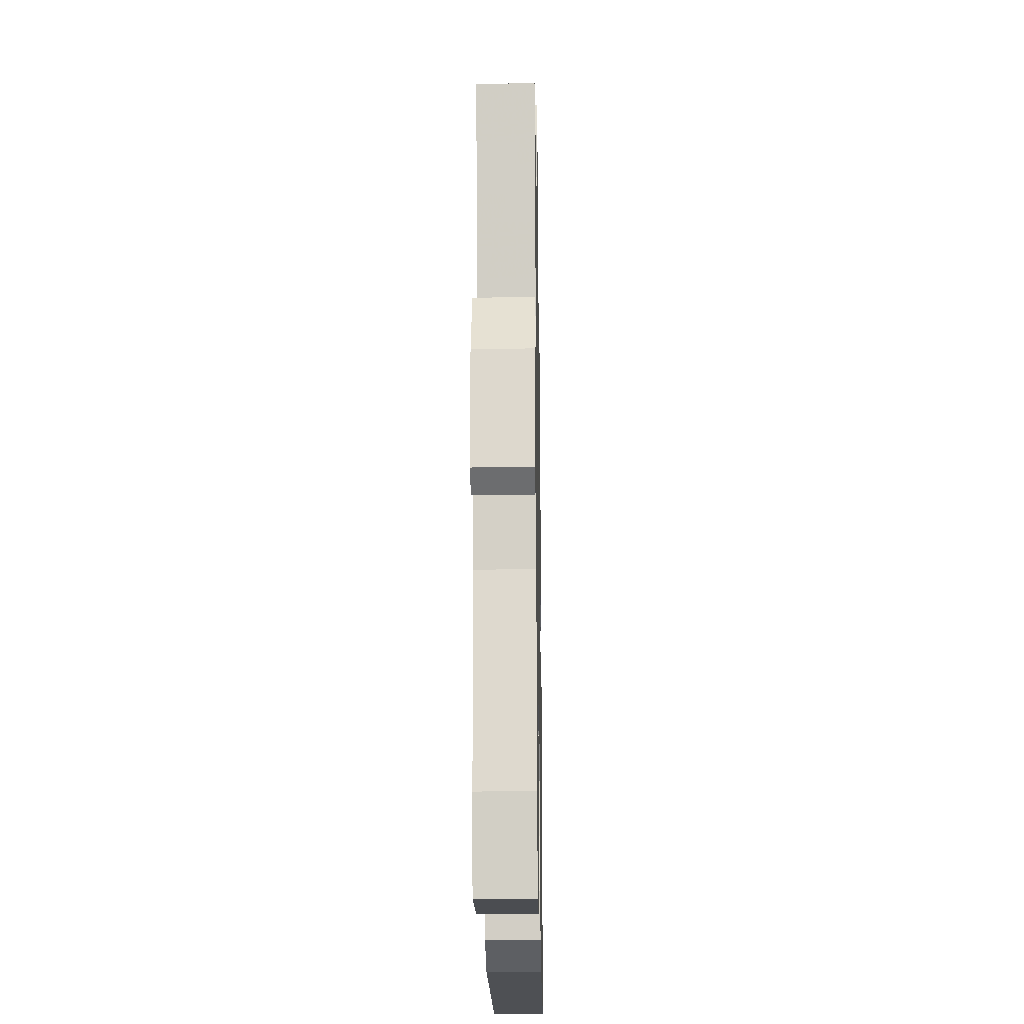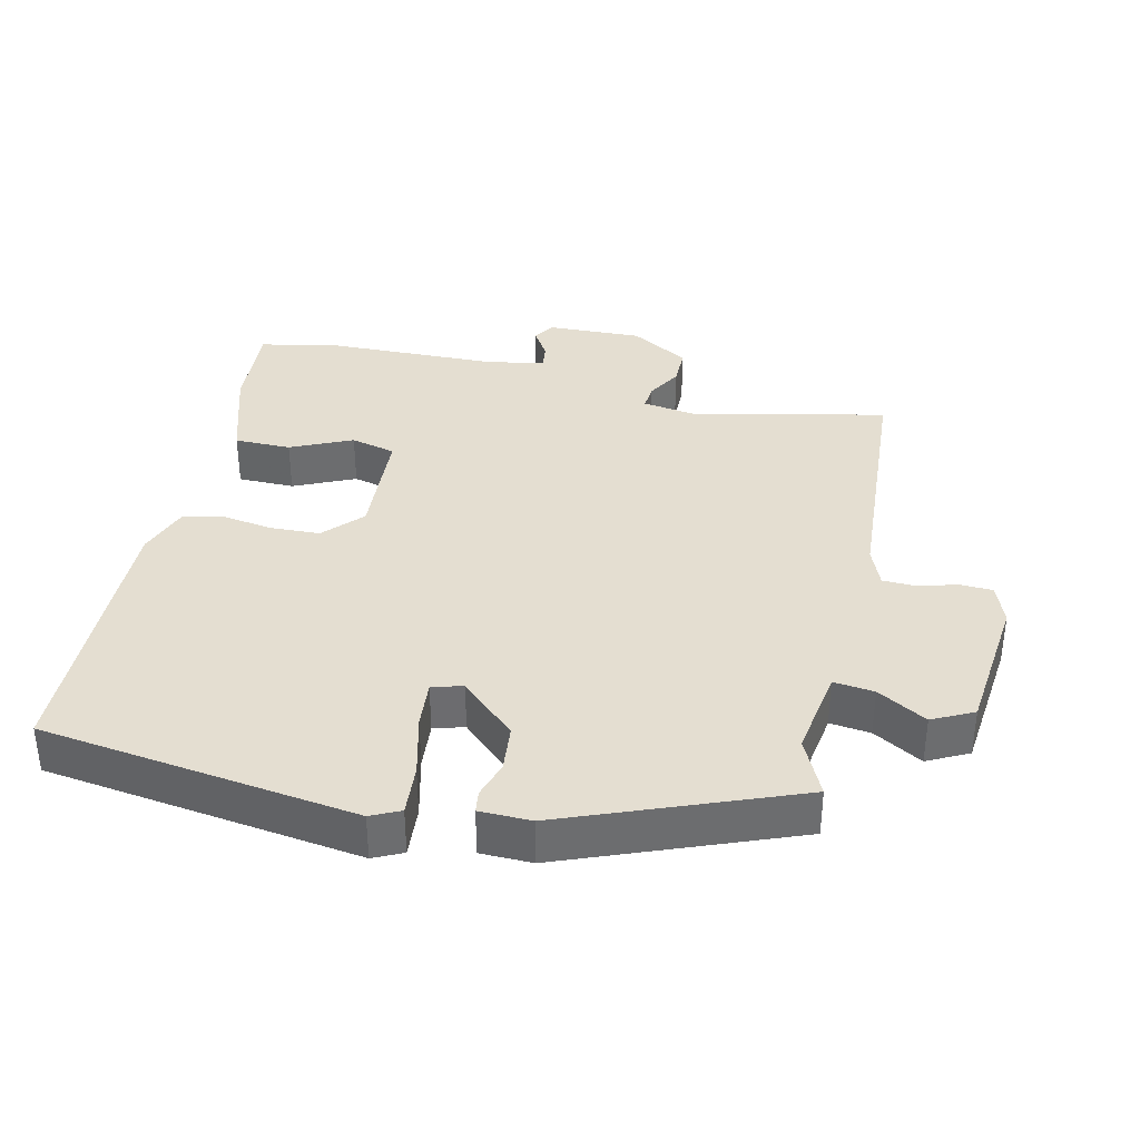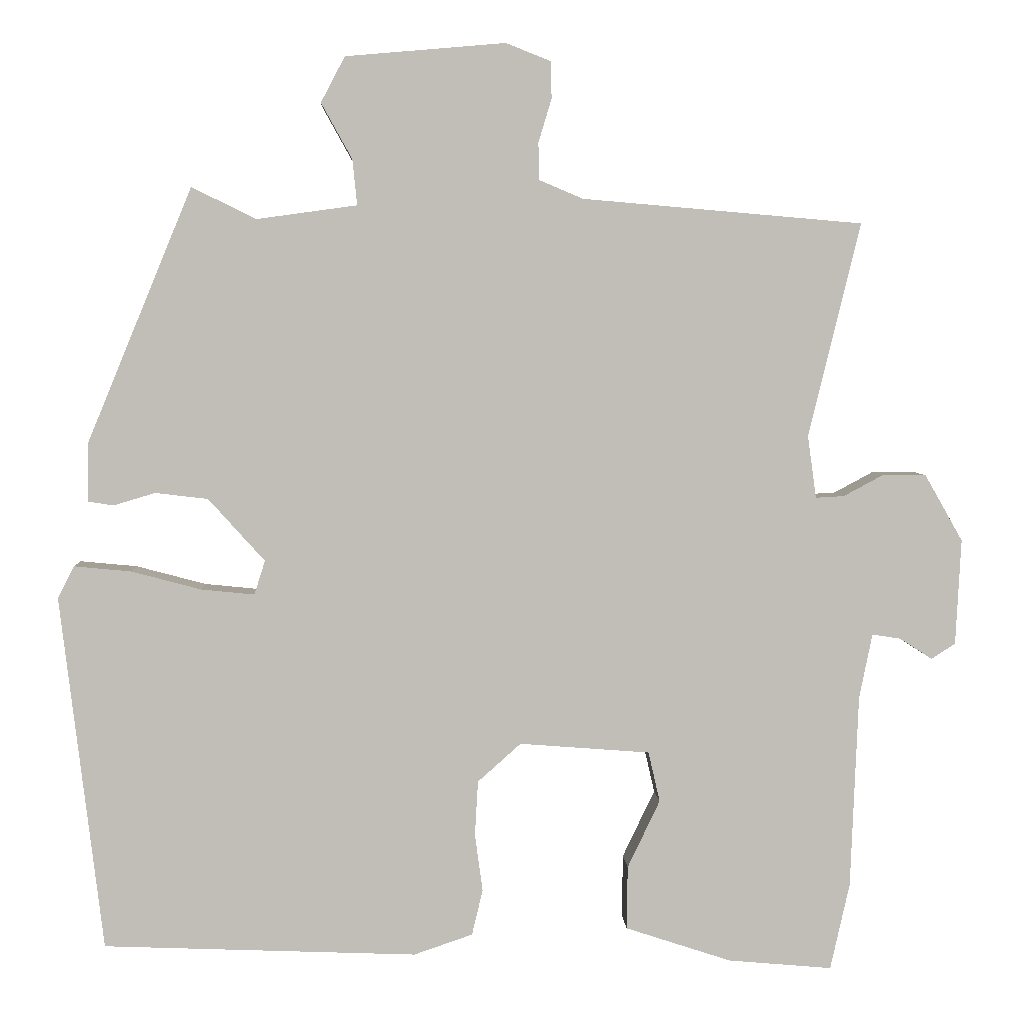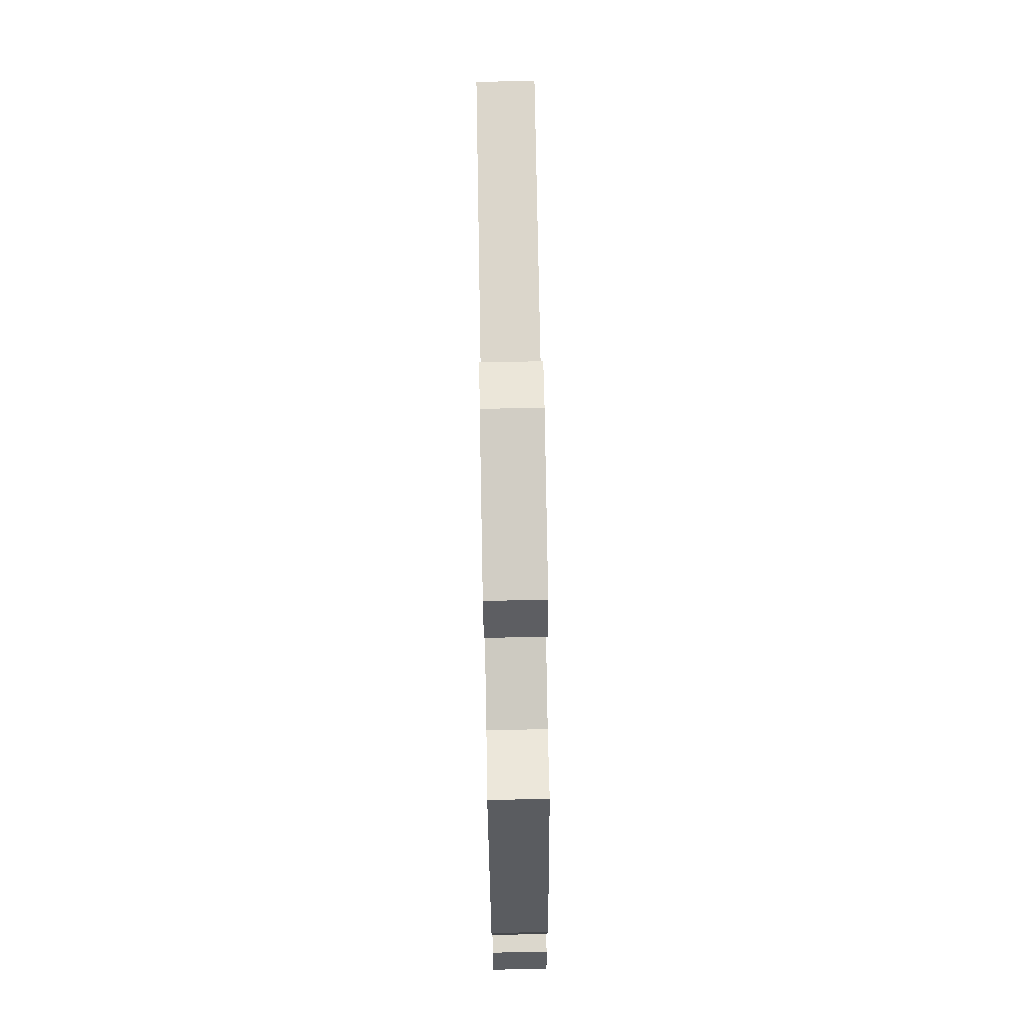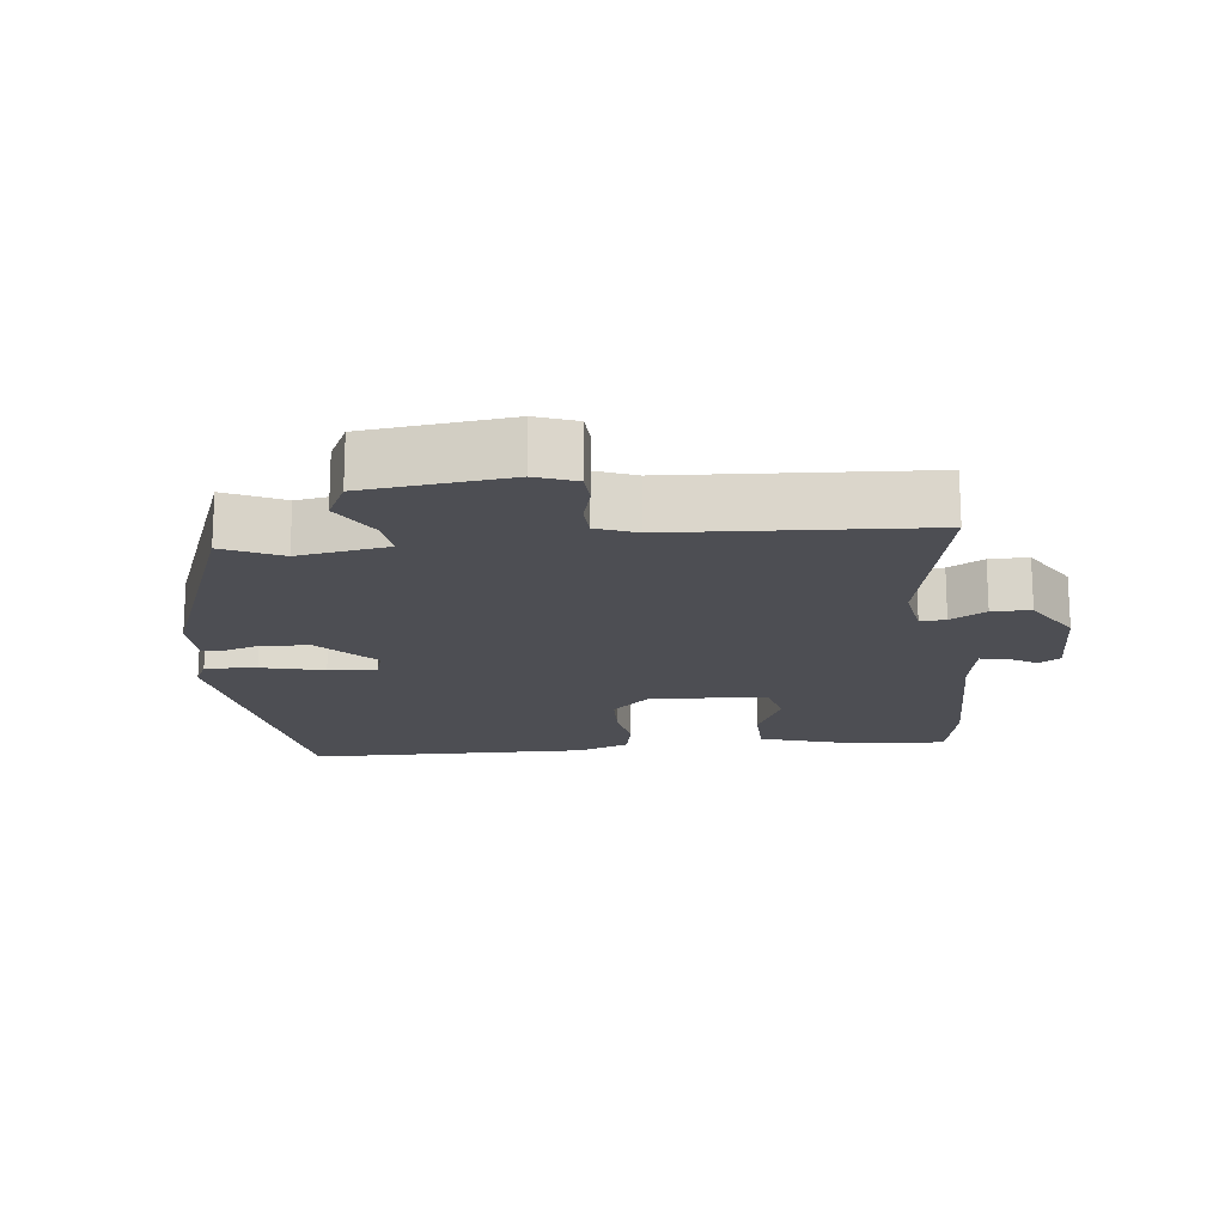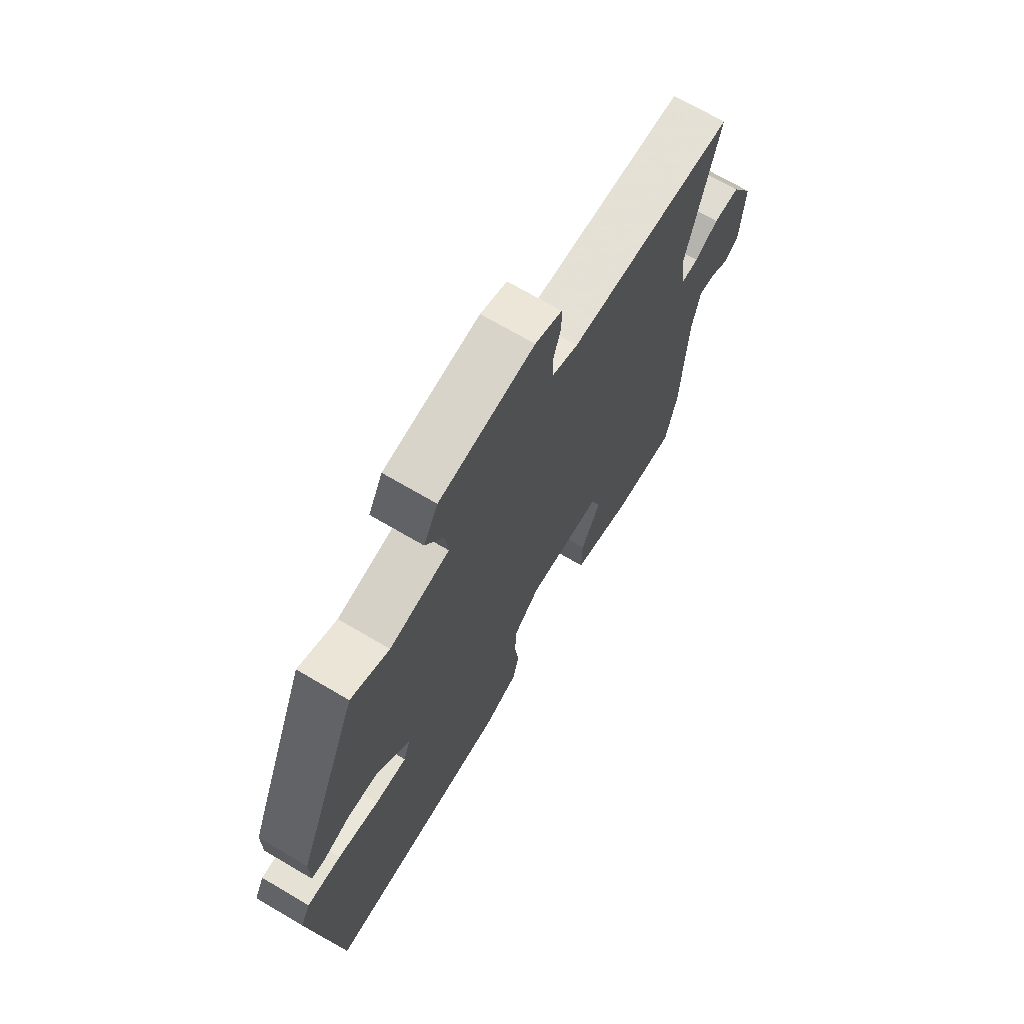
<metadata>
{"format":"obj","ext":"obj","renderer":"f3d","projection":"perspective","resolution":1024,"background":"white","views":[{"elev":-21.1,"azim":91.0,"up":"+Z"},{"elev":36.5,"azim":-76.1,"up":"+Y"},{"elev":4.3,"azim":-2.7,"up":"+Z"},{"elev":78.5,"azim":-91.0,"up":"+Z"},{"elev":-17.4,"azim":7.8,"up":"+Y"},{"elev":70.1,"azim":-59.5,"up":"+Z"}]}
</metadata>
<code>
v 0.523 0.07 0.452
v 0.456 0.07 0.175
v 0.467 0.07 0.094
v 0.504 0.07 0.096
v 0.556 0.07 0.124
v 0.612 0.07 0.123
v 0.661 0.07 0.037
v 0.654 0.07 -0.1
v 0.623 0.07 -0.12
v 0.581 0.07 -0.093
v 0.544 0.07 -0.087
v 0.527 0.07 -0.171
v 0.517 0.07 -0.422
v 0.492 0.07 -0.534
v 0.357 0.07 -0.522
v 0.22 0.07 -0.477
v 0.221 0.07 -0.395
v 0.263 0.07 -0.307
v 0.248 0.07 -0.242
v 0.079 0.07 -0.229
v 0.023 0.07 -0.279
v 0.019 0.07 -0.35
v 0.029 0.07 -0.424
v 0.015 0.07 -0.483
v -0.061 0.07 -0.509
v -0.467 0.07 -0.493
v -0.522 0.07 -0.034
v -0.501 0.07 0.008
v -0.427 0.07 0.001
v -0.337 0.07 -0.023
v -0.268 0.07 -0.03
v -0.254 0.07 0.014
v -0.327 0.07 0.095
v -0.395 0.07 0.103
v -0.449 0.07 0.087
v -0.481 0.07 0.092
v -0.481 0.07 0.167
v -0.345 0.07 0.497
v -0.262 0.07 0.456
v -0.132 0.07 0.474
v -0.138 0.07 0.533
v -0.178 0.07 0.605
v -0.147 0.07 0.664
v 0.06 0.07 0.682
v 0.118 0.07 0.659
v 0.119 0.07 0.611
v 0.102 0.07 0.555
v 0.103 0.07 0.507
v 0.16 0.07 0.483
v 0.523 0 0.452
v 0.456 0 0.175
v 0.467 0 0.094
v 0.504 0 0.096
v 0.556 0 0.124
v 0.612 0 0.123
v 0.661 0 0.037
v 0.654 0 -0.1
v 0.623 0 -0.12
v 0.581 0 -0.093
v 0.544 0 -0.087
v 0.527 0 -0.171
v 0.517 0 -0.422
v 0.492 0 -0.534
v 0.357 0 -0.522
v 0.22 0 -0.477
v 0.221 0 -0.395
v 0.263 0 -0.307
v 0.248 0 -0.242
v 0.079 0 -0.229
v 0.023 0 -0.279
v 0.019 0 -0.35
v 0.029 0 -0.424
v 0.015 0 -0.483
v -0.061 0 -0.509
v -0.467 0 -0.493
v -0.522 0 -0.034
v -0.501 0 0.008
v -0.427 0 0.001
v -0.337 0 -0.023
v -0.268 0 -0.03
v -0.254 0 0.014
v -0.327 0 0.095
v -0.395 0 0.103
v -0.449 0 0.087
v -0.481 0 0.092
v -0.481 0 0.167
v -0.345 0 0.497
v -0.262 0 0.456
v -0.132 0 0.474
v -0.138 0 0.533
v -0.178 0 0.605
v -0.147 0 0.664
v 0.06 0 0.682
v 0.118 0 0.659
v 0.119 0 0.611
v 0.102 0 0.555
v 0.103 0 0.507
v 0.16 0 0.483
f 45 46 47
f 44 45 47
f 43 44 47
f 42 43 47
f 41 42 47
f 40 41 47 48
f 37 38 39
f 36 37 39
f 35 36 39
f 34 35 39
f 33 34 39 40
f 40 48 49
f 33 40 49
f 32 33 49
f 28 29 30
f 27 28 30
f 26 27 30
f 25 26 30
f 24 25 30
f 23 24 30
f 22 23 30
f 21 22 30 31
f 49 1 2
f 32 49 2
f 31 32 2
f 21 31 2
f 20 21 2
f 16 17 18
f 15 16 18
f 14 15 18
f 13 14 18
f 12 13 18
f 11 12 18 19
f 8 9 10
f 7 8 10
f 6 7 10
f 5 6 10
f 4 5 10
f 3 4 10 11
f 19 20 2 3
f 3 11 19
f 96 95 94
f 96 94 93
f 96 93 92
f 96 92 91
f 96 91 90
f 97 96 90 89
f 88 87 86
f 88 86 85
f 88 85 84
f 88 84 83
f 89 88 83 82
f 98 97 89
f 98 89 82
f 98 82 81
f 79 78 77
f 79 77 76
f 79 76 75
f 79 75 74
f 79 74 73
f 79 73 72
f 79 72 71
f 80 79 71 70
f 51 50 98
f 51 98 81
f 51 81 80
f 51 80 70
f 51 70 69
f 67 66 65
f 67 65 64
f 67 64 63
f 67 63 62
f 67 62 61
f 68 67 61 60
f 59 58 57
f 59 57 56
f 59 56 55
f 59 55 54
f 59 54 53
f 60 59 53 52
f 52 51 69 68
f 68 60 52
f 1 50 51 2
f 2 51 52 3
f 3 52 53 4
f 4 53 54 5
f 5 54 55 6
f 6 55 56 7
f 7 56 57 8
f 8 57 58 9
f 9 58 59 10
f 10 59 60 11
f 11 60 61 12
f 12 61 62 13
f 13 62 63 14
f 14 63 64 15
f 15 64 65 16
f 16 65 66 17
f 17 66 67 18
f 18 67 68 19
f 19 68 69 20
f 20 69 70 21
f 21 70 71 22
f 22 71 72 23
f 23 72 73 24
f 24 73 74 25
f 25 74 75 26
f 26 75 76 27
f 27 76 77 28
f 28 77 78 29
f 29 78 79 30
f 30 79 80 31
f 31 80 81 32
f 32 81 82 33
f 33 82 83 34
f 34 83 84 35
f 35 84 85 36
f 36 85 86 37
f 37 86 87 38
f 38 87 88 39
f 39 88 89 40
f 40 89 90 41
f 41 90 91 42
f 42 91 92 43
f 43 92 93 44
f 44 93 94 45
f 45 94 95 46
f 46 95 96 47
f 47 96 97 48
f 48 97 98 49
f 49 98 50 1

</code>
